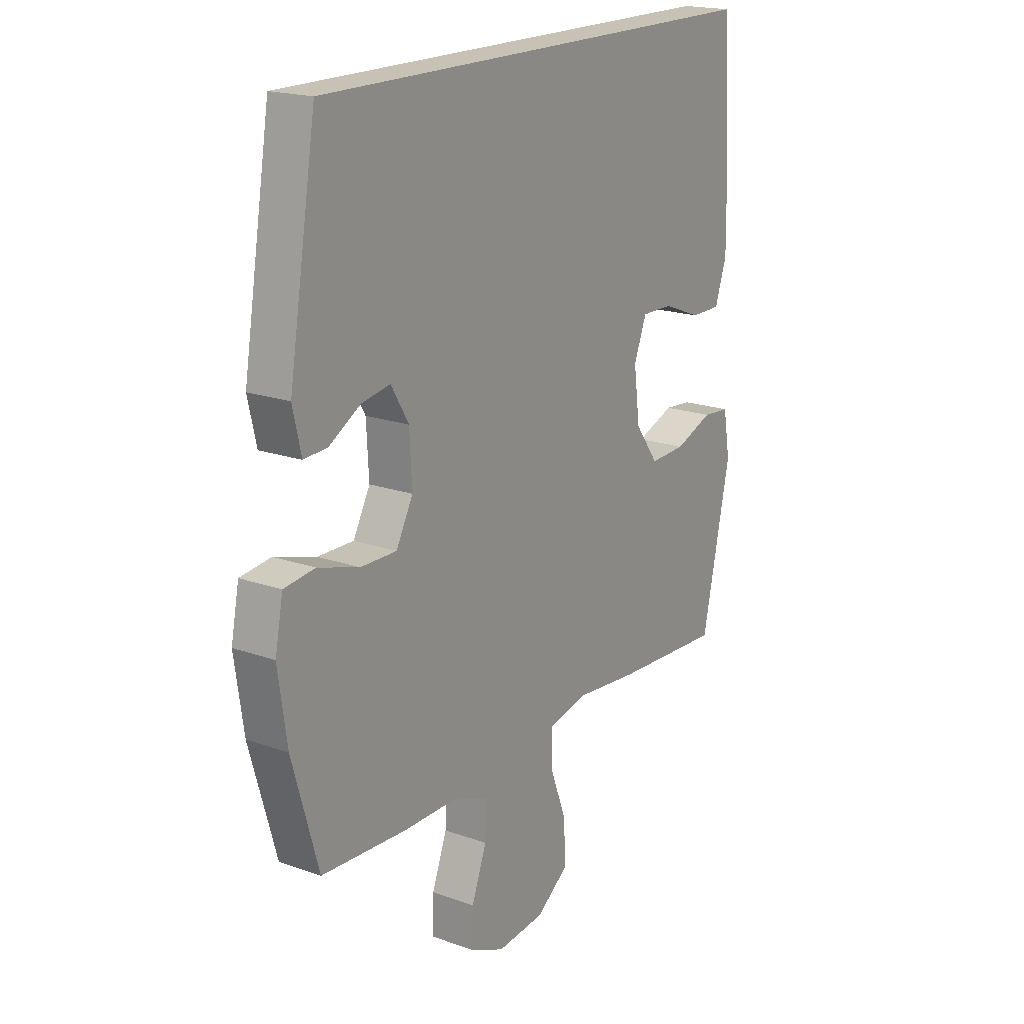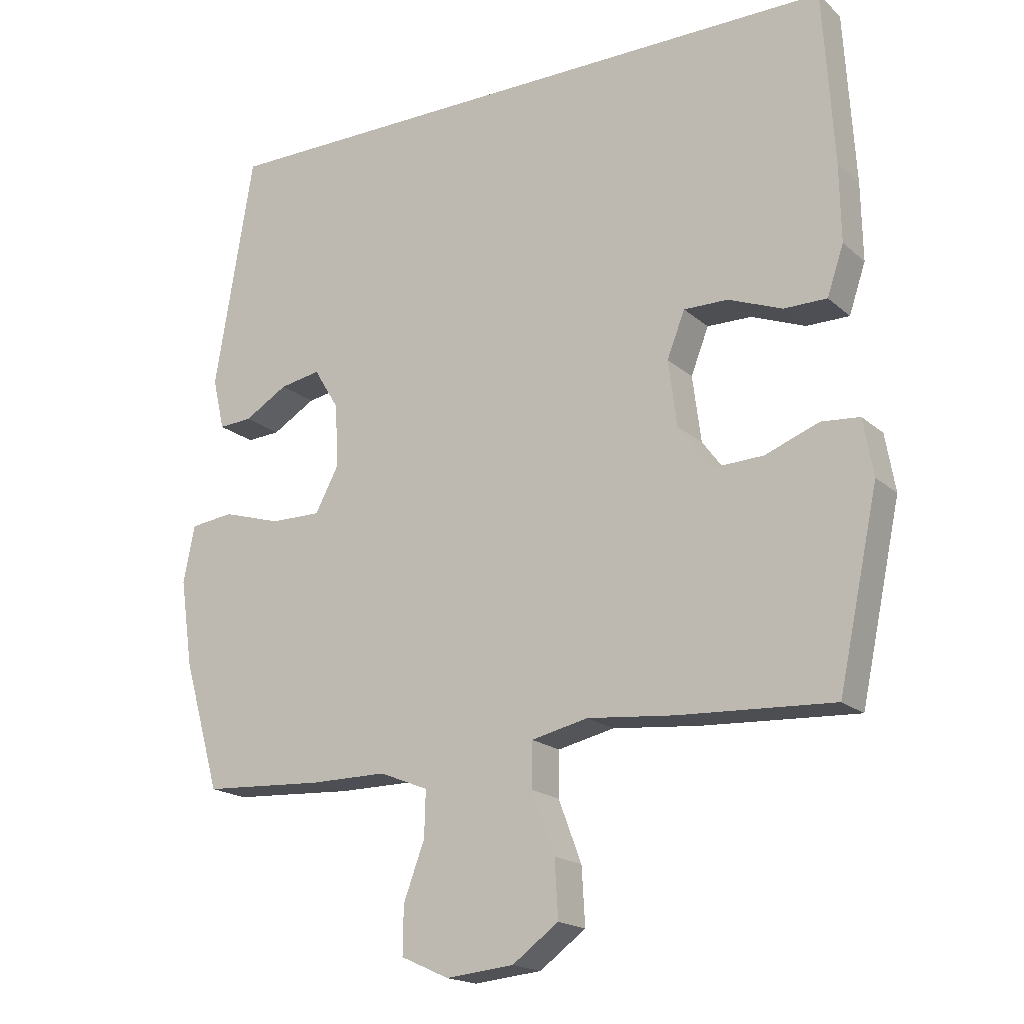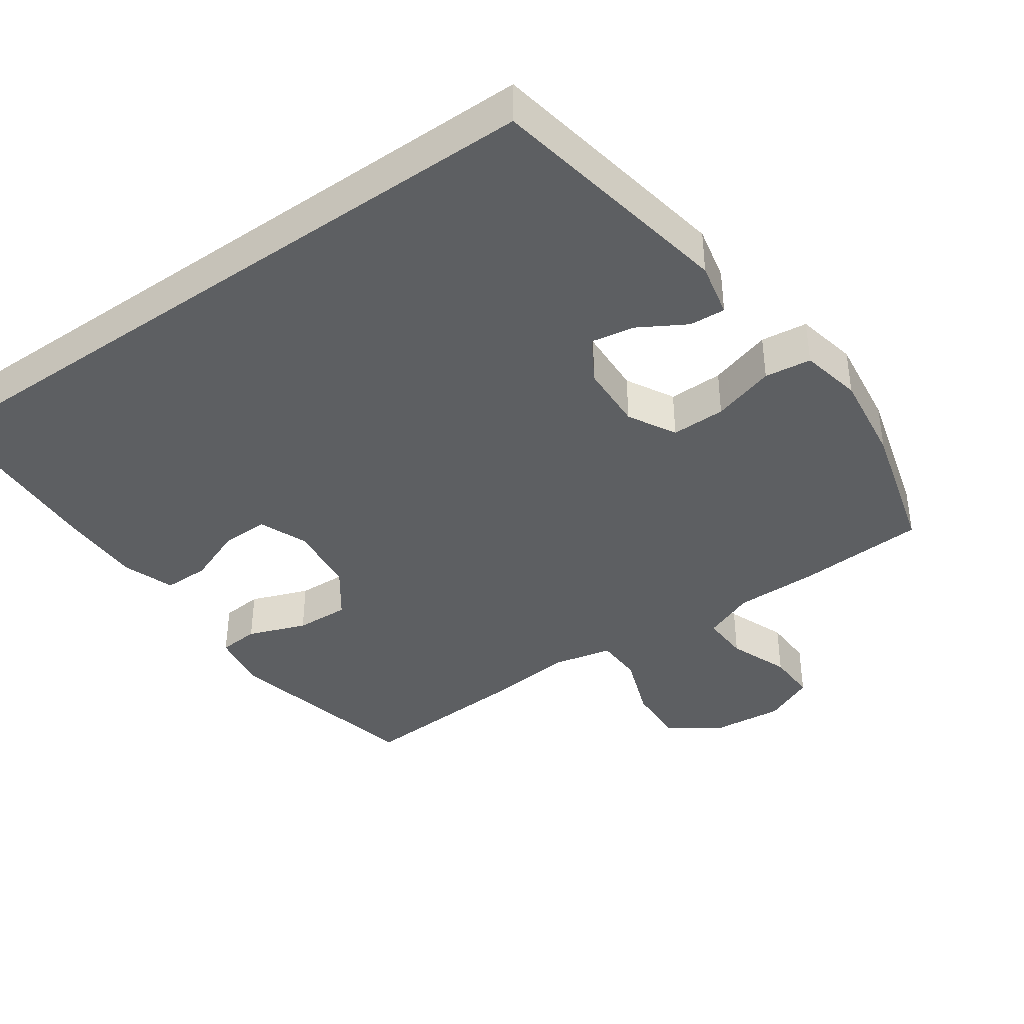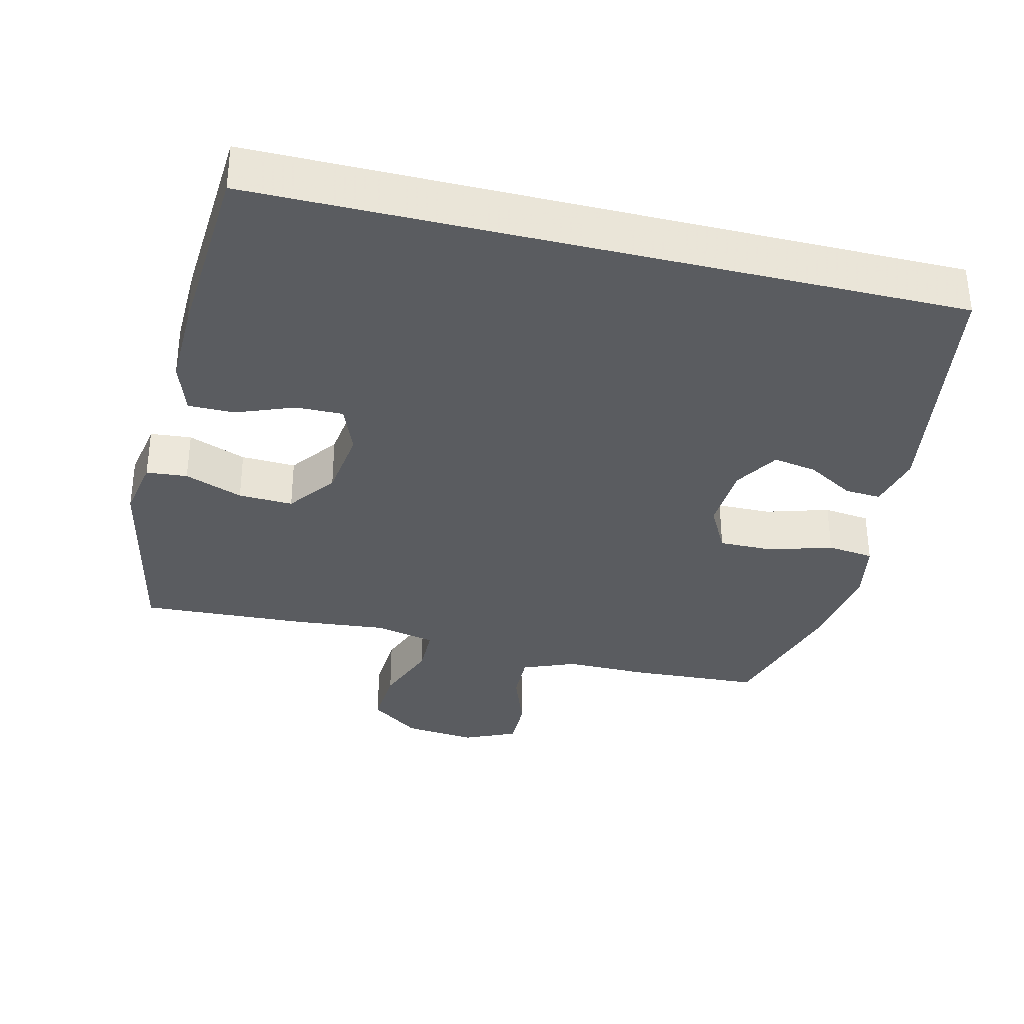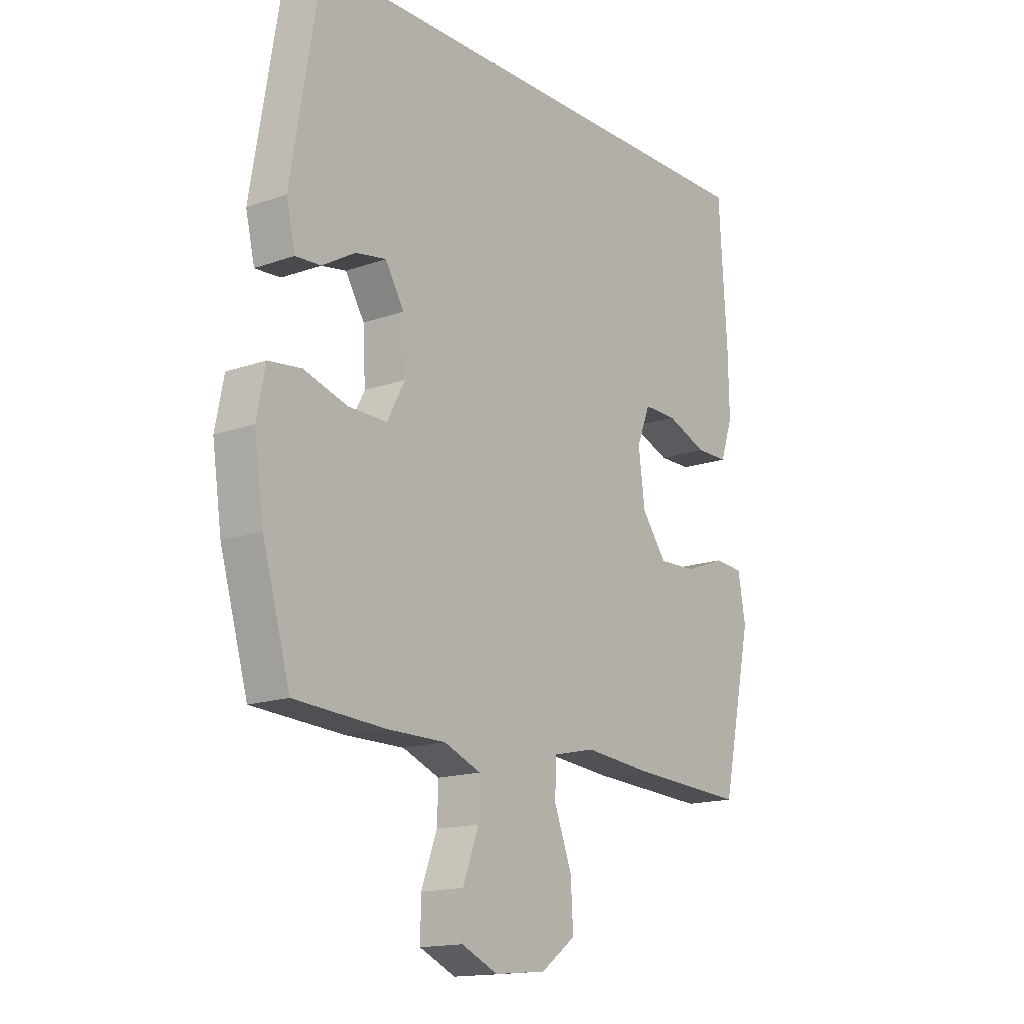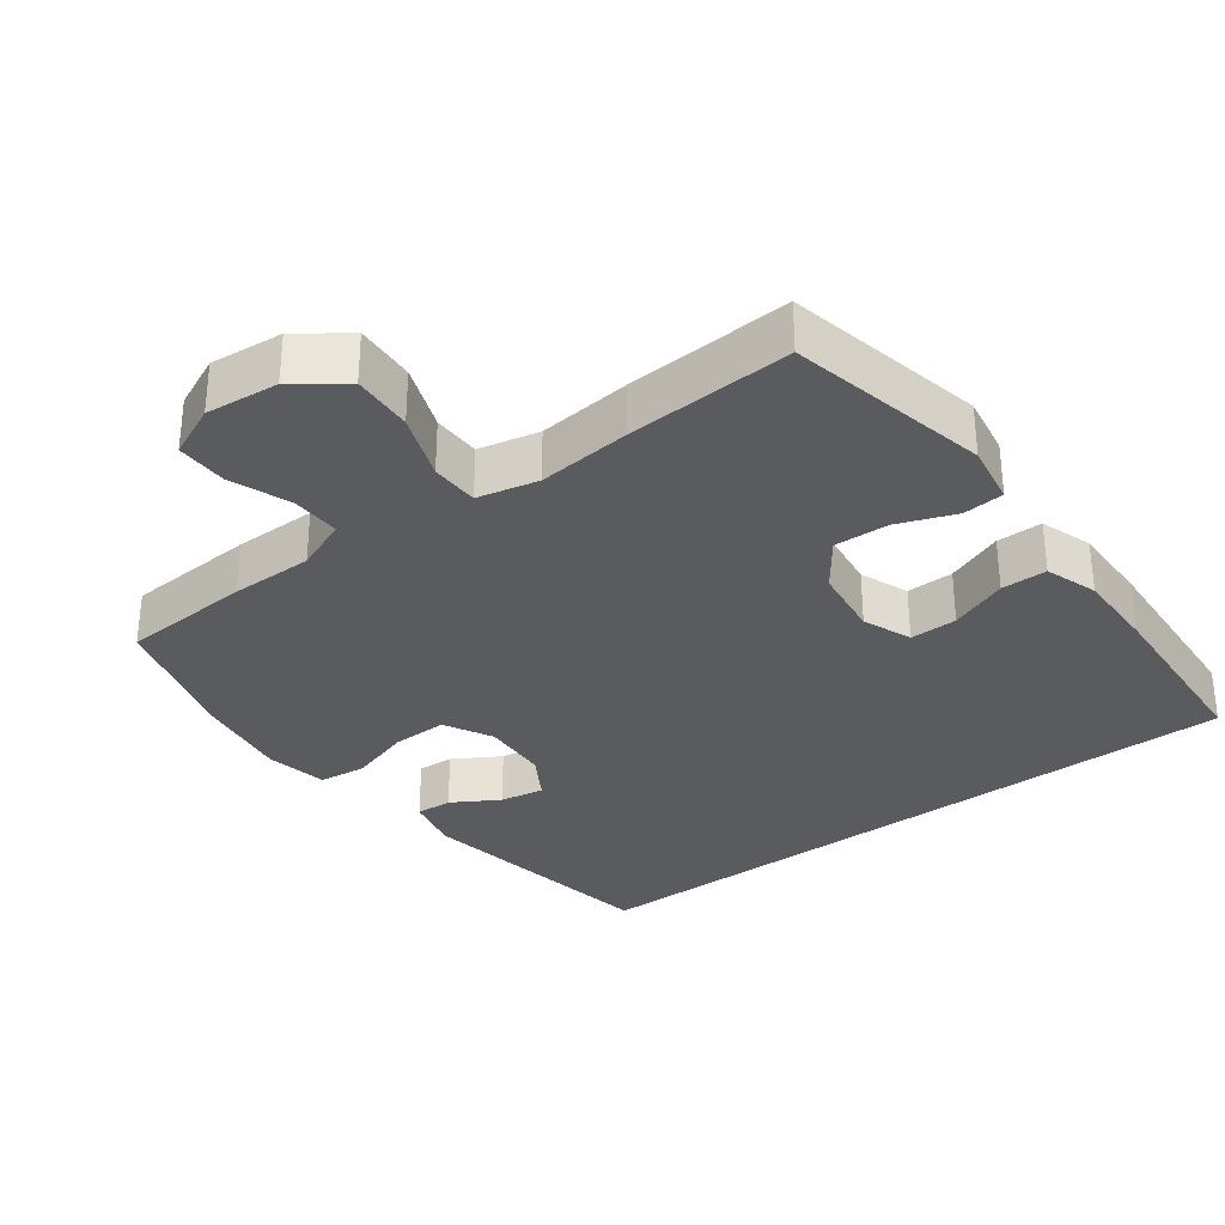
<metadata>
{"format":"obj","ext":"obj","renderer":"f3d","projection":"perspective","resolution":1024,"background":"white","views":[{"elev":19.0,"azim":124.0,"up":"+Z"},{"elev":-18.4,"azim":-147.9,"up":"+Z"},{"elev":-39.5,"azim":35.4,"up":"+Y"},{"elev":-34.4,"azim":-13.8,"up":"+Y"},{"elev":-15.7,"azim":126.9,"up":"+Z"},{"elev":-32.1,"azim":-143.2,"up":"+Y"}]}
</metadata>
<code>
v -0.514 0.07 0.5
v 0.471 0.07 0.5
v 0.53 0.07 0.145
v 0.512 0.07 0.067
v 0.461 0.07 0.07
v 0.395 0.07 0.109
v 0.333 0.07 0.12
v 0.295 0.07 0.057
v 0.29 0.07 -0.038
v 0.326 0.07 -0.106
v 0.403 0.07 -0.105
v 0.492 0.07 -0.078
v 0.558 0.07 -0.086
v 0.575 0.07 -0.173
v 0.556 0.07 -0.304
v 0.5 0.07 -0.5
v 0.316 0.07 -0.511
v 0.199 0.07 -0.511
v 0.125 0.07 -0.541
v 0.127 0.07 -0.61
v 0.159 0.07 -0.696
v 0.16 0.07 -0.768
v 0.087 0.07 -0.801
v -0.016 0.07 -0.791
v -0.086 0.07 -0.74
v -0.081 0.07 -0.654
v -0.046 0.07 -0.561
v -0.047 0.07 -0.493
v -0.133 0.07 -0.474
v -0.265 0.07 -0.487
v -0.5 0.07 -0.5
v -0.561 0.07 -0.215
v -0.546 0.07 -0.129
v -0.488 0.07 -0.124
v -0.406 0.07 -0.155
v -0.329 0.07 -0.158
v -0.279 0.07 -0.09
v -0.266 0.07 0.01
v -0.293 0.07 0.079
v -0.36 0.07 0.078
v -0.442 0.07 0.046
v -0.507 0.07 0.046
v -0.532 0.07 0.12
v -0.53 0.07 0.237
v -0.514 0 0.5
v 0.471 0 0.5
v 0.53 0 0.145
v 0.512 0 0.067
v 0.461 0 0.07
v 0.395 0 0.109
v 0.333 0 0.12
v 0.295 0 0.057
v 0.29 0 -0.038
v 0.326 0 -0.106
v 0.403 0 -0.105
v 0.492 0 -0.078
v 0.558 0 -0.086
v 0.575 0 -0.173
v 0.556 0 -0.304
v 0.5 0 -0.5
v 0.316 0 -0.511
v 0.199 0 -0.511
v 0.125 0 -0.541
v 0.127 0 -0.61
v 0.159 0 -0.696
v 0.16 0 -0.768
v 0.087 0 -0.801
v -0.016 0 -0.791
v -0.086 0 -0.74
v -0.081 0 -0.654
v -0.046 0 -0.561
v -0.047 0 -0.493
v -0.133 0 -0.474
v -0.265 0 -0.487
v -0.5 0 -0.5
v -0.561 0 -0.215
v -0.546 0 -0.129
v -0.488 0 -0.124
v -0.406 0 -0.155
v -0.329 0 -0.158
v -0.279 0 -0.09
v -0.266 0 0.01
v -0.293 0 0.079
v -0.36 0 0.078
v -0.442 0 0.046
v -0.507 0 0.046
v -0.532 0 0.12
v -0.53 0 0.237
f 44 1 2
f 43 44 2
f 42 43 2
f 41 42 2
f 40 41 2
f 39 40 2 3
f 33 34 35
f 32 33 35
f 31 32 35
f 30 31 35
f 29 30 35
f 28 29 35 36
f 25 26 27
f 24 25 27
f 23 24 27
f 22 23 27
f 21 22 27
f 20 21 27
f 19 20 27 28
f 28 36 37
f 19 28 37
f 18 19 37
f 16 17 18
f 15 16 18
f 14 15 18
f 13 14 18
f 12 13 18
f 11 12 18
f 3 4 5 6
f 3 6 7
f 39 3 7
f 38 39 7 8
f 37 38 8 9
f 18 37 9 10
f 10 11 18
f 46 45 88
f 46 88 87
f 46 87 86
f 46 86 85
f 46 85 84
f 47 46 84 83
f 79 78 77
f 79 77 76
f 79 76 75
f 79 75 74
f 79 74 73
f 80 79 73 72
f 71 70 69
f 71 69 68
f 71 68 67
f 71 67 66
f 71 66 65
f 71 65 64
f 72 71 64 63
f 81 80 72
f 81 72 63
f 81 63 62
f 62 61 60
f 62 60 59
f 62 59 58
f 62 58 57
f 62 57 56
f 62 56 55
f 50 49 48 47
f 51 50 47
f 51 47 83
f 52 51 83 82
f 53 52 82 81
f 54 53 81 62
f 62 55 54
f 1 45 46 2
f 2 46 47 3
f 3 47 48 4
f 4 48 49 5
f 5 49 50 6
f 6 50 51 7
f 7 51 52 8
f 8 52 53 9
f 9 53 54 10
f 10 54 55 11
f 11 55 56 12
f 12 56 57 13
f 13 57 58 14
f 14 58 59 15
f 15 59 60 16
f 16 60 61 17
f 17 61 62 18
f 18 62 63 19
f 19 63 64 20
f 20 64 65 21
f 21 65 66 22
f 22 66 67 23
f 23 67 68 24
f 24 68 69 25
f 25 69 70 26
f 26 70 71 27
f 27 71 72 28
f 28 72 73 29
f 29 73 74 30
f 30 74 75 31
f 31 75 76 32
f 32 76 77 33
f 33 77 78 34
f 34 78 79 35
f 35 79 80 36
f 36 80 81 37
f 37 81 82 38
f 38 82 83 39
f 39 83 84 40
f 40 84 85 41
f 41 85 86 42
f 42 86 87 43
f 43 87 88 44
f 44 88 45 1

</code>
